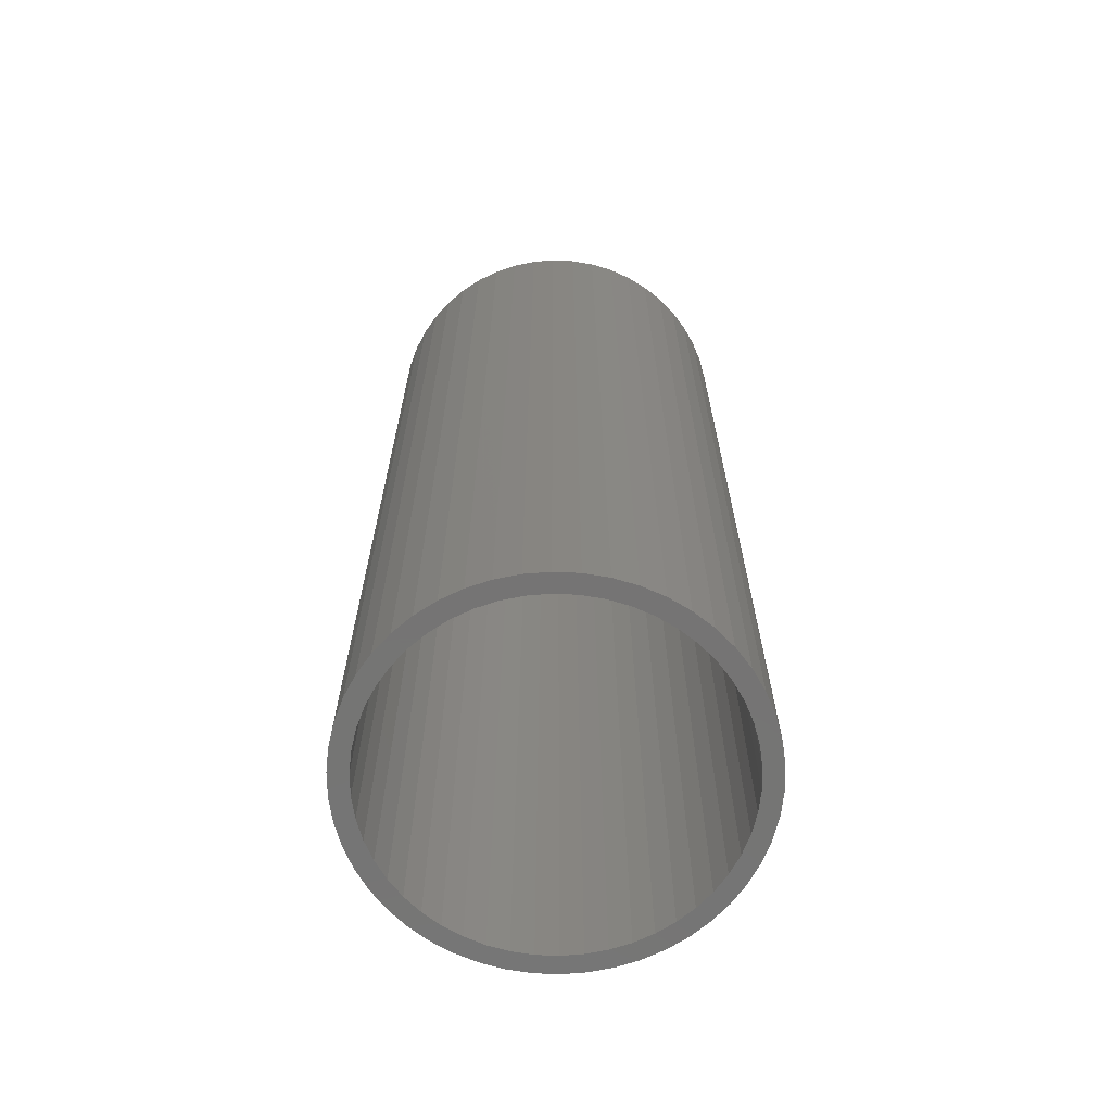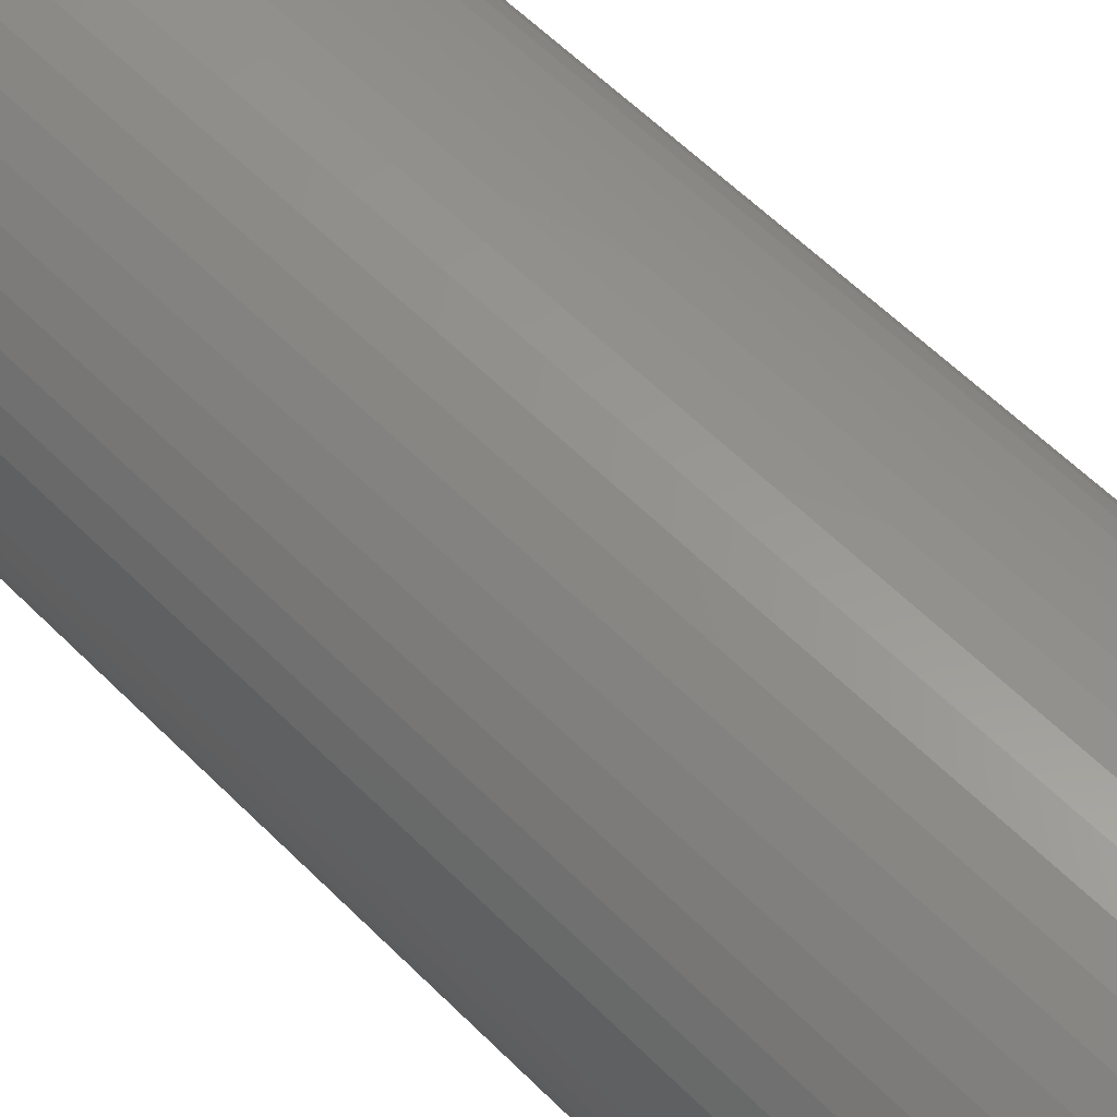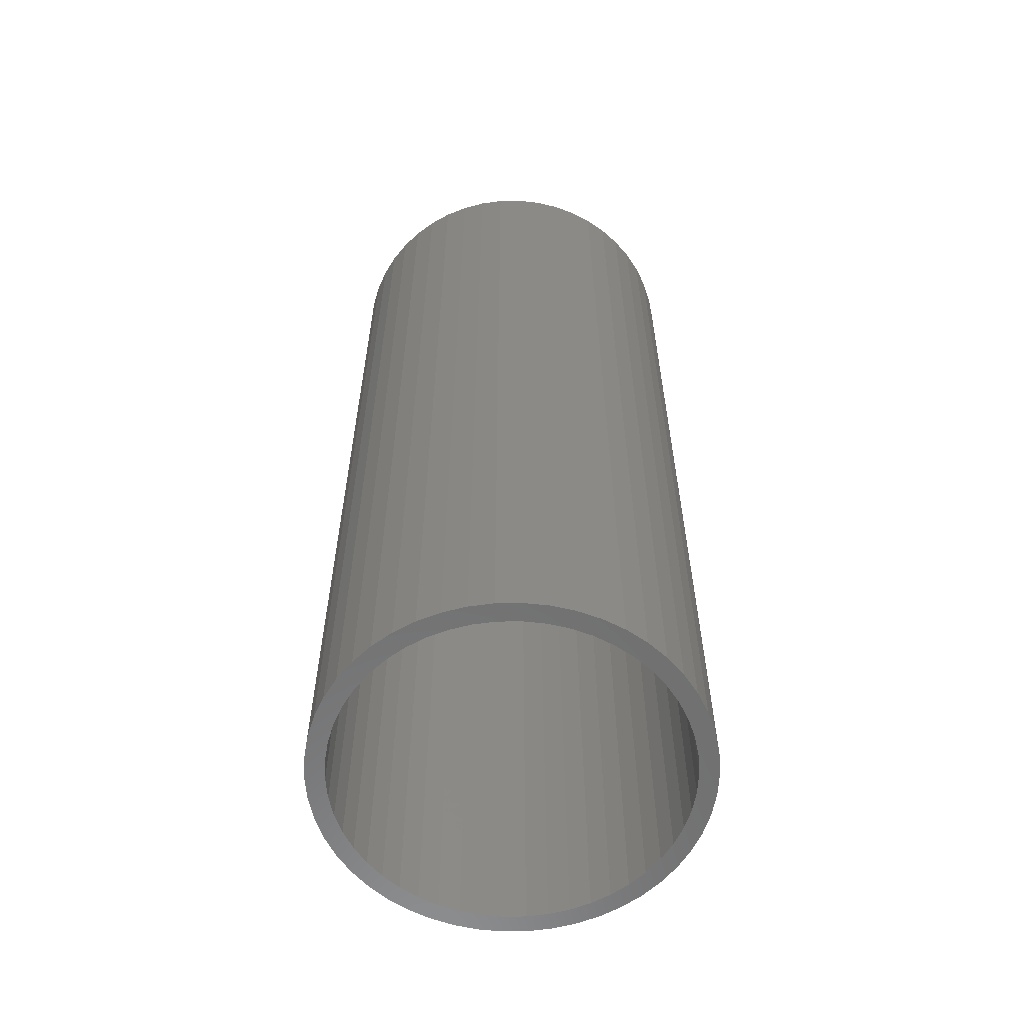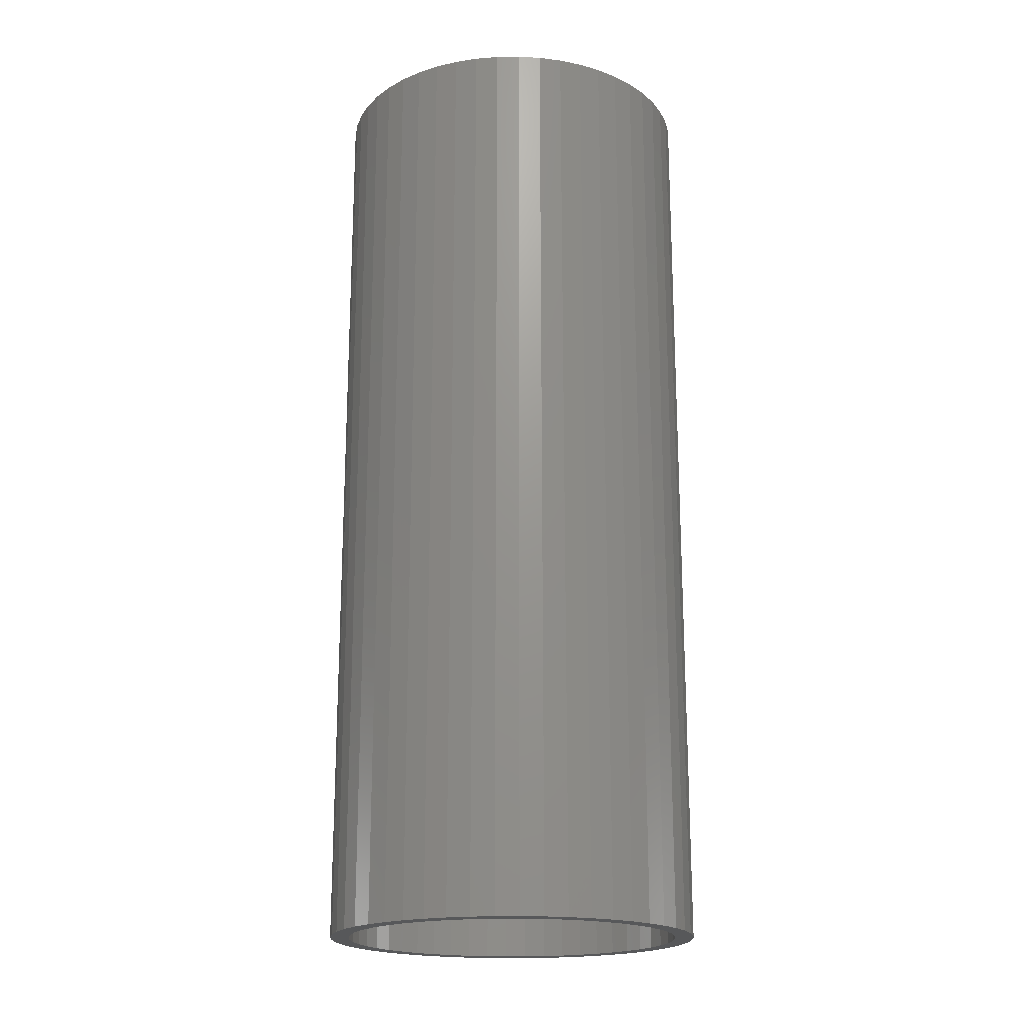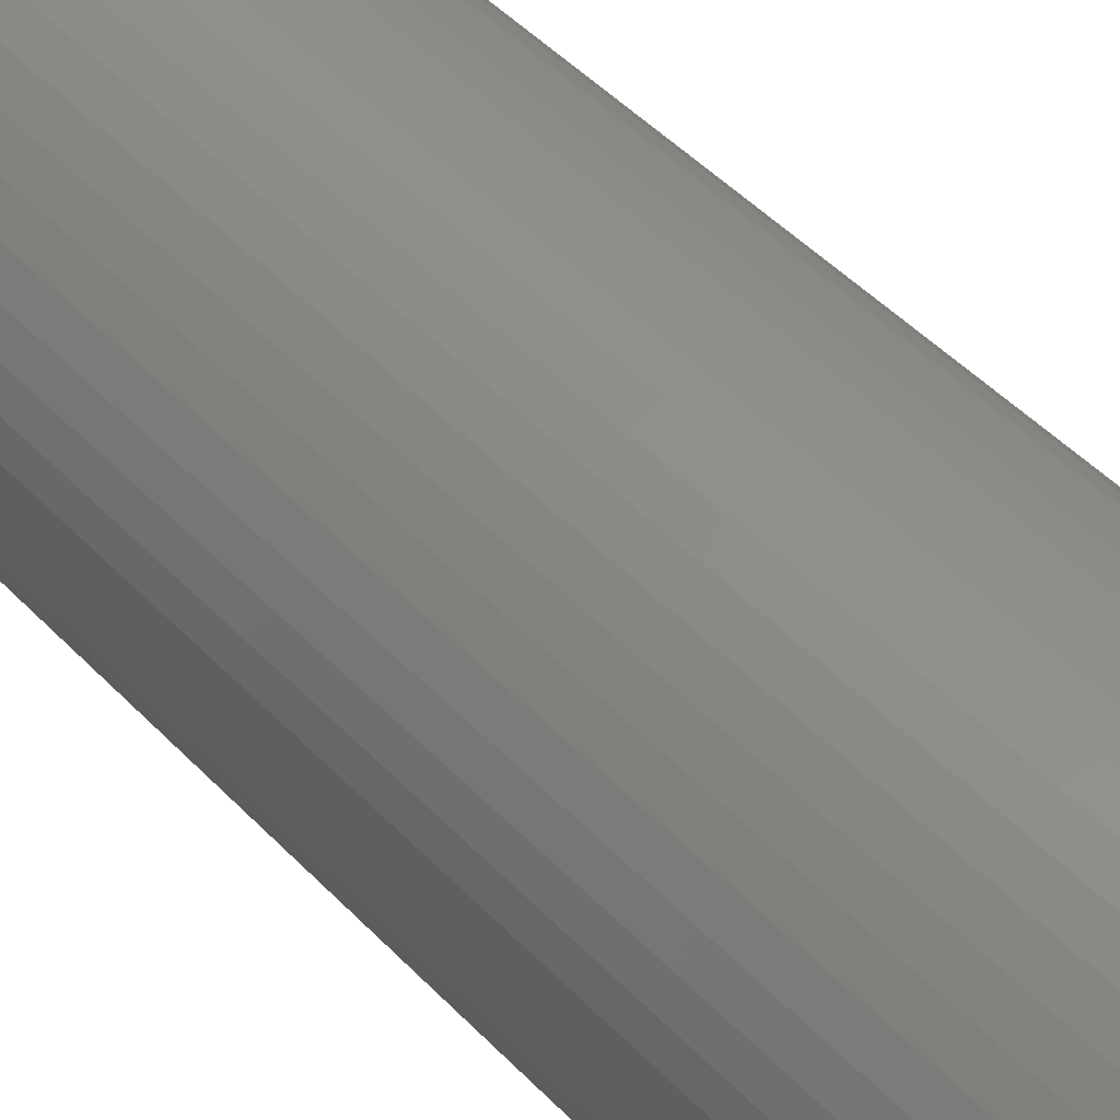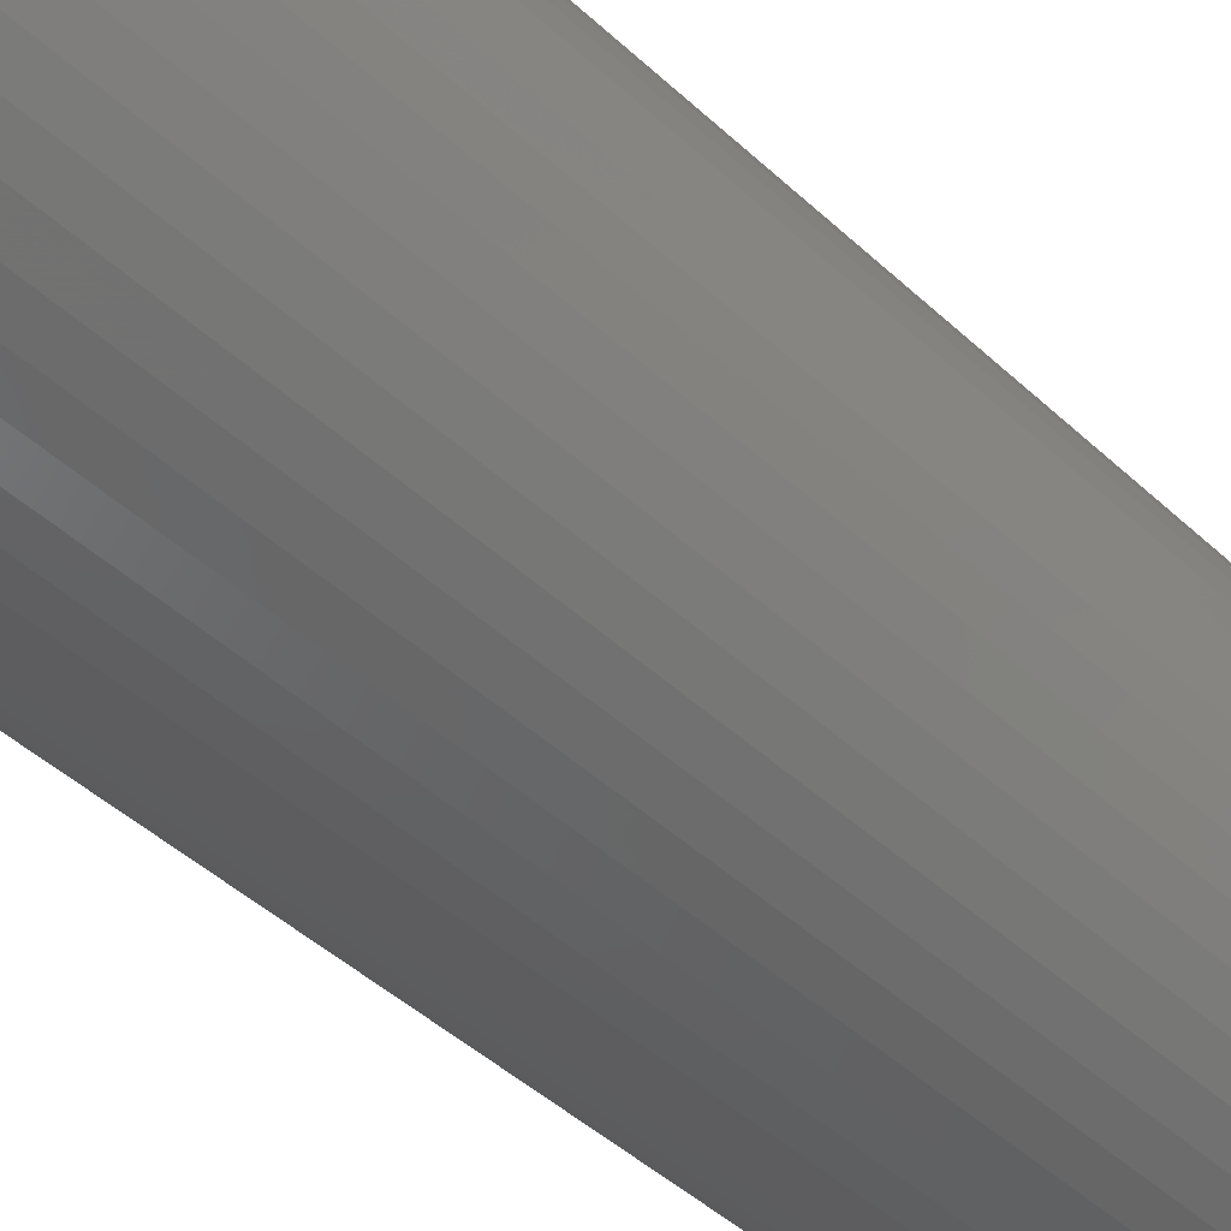
<metadata>
{"format":"stl","ext":"stl","renderer":"f3d","projection":"perspective","resolution":1024,"background":"white","views":[{"elev":-66.8,"azim":127.0,"up":"+Z"},{"elev":58.8,"azim":-44.2,"up":"+Y"},{"elev":-59.4,"azim":8.1,"up":"+Z"},{"elev":-19.4,"azim":-113.8,"up":"+Z"},{"elev":49.7,"azim":-41.8,"up":"+Y"},{"elev":-44.0,"azim":42.5,"up":"+Y"}]}
</metadata>
<code>
# stl→obj: 200 verts, 400 faces
v 2 0 5
v 1.984 0.2507 -5
v 1.984 0.2507 5
v 2 0 -5
v -2 0 -5
v -1.984 0.2507 5
v -1.984 0.2507 -5
v -2 0 5
v 0.1256 1.996 -5
v -0.1256 1.996 5
v 0.1256 1.996 5
v -0.1256 1.996 -5
v -0.1256 -1.996 -5
v 0.1256 -1.996 5
v -0.1256 -1.996 5
v 0.1256 -1.996 -5
v 1.458 1.369 -5
v 1.275 1.541 5
v 1.458 1.369 5
v 1.275 1.541 -5
v -1.275 1.541 -5
v -1.458 1.369 5
v -1.275 1.541 5
v -1.458 1.369 -5
v -0.618 1.902 -5
v -0.8516 1.81 5
v -0.618 1.902 5
v -0.8516 1.81 -5
v 1.86 0.7362 5
v 1.753 0.9635 -5
v 1.753 0.9635 5
v 1.86 0.7362 -5
v 1.937 0.4974 -5
v 1.937 0.4974 5
v 0.8516 1.81 -5
v 0.618 1.902 5
v 0.8516 1.81 5
v 0.618 1.902 -5
v 1.072 1.689 5
v 1.072 1.689 -5
v -1.86 0.7362 -5
v -1.753 0.9635 5
v -1.753 0.9635 -5
v -1.86 0.7362 5
v -1.937 0.4974 -5
v -1.937 0.4974 5
v -1.072 1.689 5
v -1.072 1.689 -5
v -0.3748 1.965 -5
v -0.3748 1.965 5
v 0.618 -1.902 -5
v 0.8516 -1.81 5
v 0.618 -1.902 5
v 0.8516 -1.81 -5
v 1.618 1.176 5
v 1.618 1.176 -5
v 0.3748 1.965 5
v 0.3748 1.965 -5
v -1.618 1.176 5
v -1.618 1.176 -5
v 1.8 0 5
v 1.786 0.2256 5
v 1.984 -0.2507 5
v 1.743 0.4476 5
v 1.786 -0.2256 5
v 1.937 -0.4974 5
v 1.674 0.6626 5
v 1.577 0.8672 5
v 1.456 1.058 5
v 1.312 1.232 5
v 1.147 1.387 5
v 0.9645 1.52 5
v 0.7664 1.629 5
v 0.5562 1.712 5
v 0.3373 1.768 5
v 0.113 1.796 5
v -0.113 1.796 5
v -0.3373 1.768 5
v -0.5562 1.712 5
v -0.7664 1.629 5
v -0.9645 1.52 5
v -1.147 1.387 5
v -1.312 1.232 5
v -1.456 1.058 5
v -1.577 0.8672 5
v -1.674 0.6626 5
v -1.743 0.4476 5
v -1.786 0.2256 5
v 1.743 -0.4476 5
v 1.86 -0.7362 5
v 1.674 -0.6626 5
v 1.753 -0.9635 5
v 1.577 -0.8672 5
v 1.618 -1.176 5
v 1.456 -1.058 5
v 1.458 -1.369 5
v 1.312 -1.232 5
v 1.275 -1.541 5
v 1.147 -1.387 5
v 1.072 -1.689 5
v 0.9645 -1.52 5
v 0.7664 -1.629 5
v 0.5562 -1.712 5
v 0.3748 -1.965 5
v 0.3373 -1.768 5
v 0.113 -1.796 5
v -0.113 -1.796 5
v -0.3373 -1.768 5
v -0.3748 -1.965 5
v -0.5562 -1.712 5
v -0.618 -1.902 5
v -0.7664 -1.629 5
v -0.8516 -1.81 5
v -0.9645 -1.52 5
v -1.072 -1.689 5
v -1.147 -1.387 5
v -1.275 -1.541 5
v -1.312 -1.232 5
v -1.458 -1.369 5
v -1.456 -1.058 5
v -1.618 -1.176 5
v -1.577 -0.8672 5
v -1.753 -0.9635 5
v -1.674 -0.6626 5
v -1.86 -0.7362 5
v -1.743 -0.4476 5
v -1.937 -0.4974 5
v -1.786 -0.2256 5
v -1.984 -0.2507 5
v -1.8 0 5
v 1.984 -0.2507 -5
v 1.937 -0.4974 -5
v -1.458 -1.369 -5
v -1.275 -1.541 -5
v -1.753 -0.9635 -5
v -1.86 -0.7362 -5
v -1.618 -1.176 -5
v 1.8 0 -5
v 1.786 -0.2256 -5
v 1.743 -0.4476 -5
v 1.86 -0.7362 -5
v 1.786 0.2256 -5
v 1.674 -0.6626 -5
v 1.753 -0.9635 -5
v 1.577 -0.8672 -5
v 1.618 -1.176 -5
v 1.456 -1.058 -5
v 1.458 -1.369 -5
v 1.312 -1.232 -5
v 1.275 -1.541 -5
v 1.147 -1.387 -5
v 1.072 -1.689 -5
v 0.9645 -1.52 -5
v 0.7664 -1.629 -5
v 0.5562 -1.712 -5
v 0.3748 -1.965 -5
v 0.3373 -1.768 -5
v 0.113 -1.796 -5
v -0.113 -1.796 -5
v -0.3373 -1.768 -5
v -0.3748 -1.965 -5
v -0.5562 -1.712 -5
v -0.618 -1.902 -5
v -0.7664 -1.629 -5
v -0.8516 -1.81 -5
v -0.9645 -1.52 -5
v -1.072 -1.689 -5
v -1.147 -1.387 -5
v -1.312 -1.232 -5
v -1.456 -1.058 -5
v -1.577 -0.8672 -5
v -1.674 -0.6626 -5
v -1.743 -0.4476 -5
v -1.937 -0.4974 -5
v -1.786 -0.2256 -5
v 1.743 0.4476 -5
v 1.674 0.6626 -5
v 1.577 0.8672 -5
v 1.456 1.058 -5
v 1.312 1.232 -5
v 1.147 1.387 -5
v 0.9645 1.52 -5
v 0.7664 1.629 -5
v 0.5562 1.712 -5
v 0.3373 1.768 -5
v 0.113 1.796 -5
v -0.113 1.796 -5
v -0.3373 1.768 -5
v -0.5562 1.712 -5
v -0.7664 1.629 -5
v -0.9645 1.52 -5
v -1.147 1.387 -5
v -1.312 1.232 -5
v -1.456 1.058 -5
v -1.577 0.8672 -5
v -1.674 0.6626 -5
v -1.743 0.4476 -5
v -1.786 0.2256 -5
v -1.8 0 -5
v -1.984 -0.2507 -5
f 1 2 3
f 2 1 4
f 5 6 7
f 6 5 8
f 9 10 11
f 10 9 12
f 13 14 15
f 14 13 16
f 17 18 19
f 18 17 20
f 21 22 23
f 22 21 24
f 25 26 27
f 26 25 28
f 29 30 31
f 30 29 32
f 3 33 34
f 33 3 2
f 35 36 37
f 36 35 38
f 20 39 18
f 39 20 40
f 41 42 43
f 42 41 44
f 45 44 41
f 44 45 46
f 28 47 26
f 47 28 48
f 49 27 50
f 27 49 25
f 51 52 53
f 52 51 54
f 34 32 29
f 32 34 33
f 55 17 19
f 17 55 56
f 31 56 55
f 56 31 30
f 38 57 36
f 57 38 58
f 58 11 57
f 11 58 9
f 40 37 39
f 37 40 35
f 43 59 60
f 59 43 42
f 60 22 24
f 22 60 59
f 7 46 45
f 46 7 6
f 61 1 3
f 62 3 34
f 1 61 63
f 64 34 29
f 65 63 61
f 63 65 66
f 3 62 61
f 67 29 31
f 34 64 62
f 29 67 64
f 68 31 55
f 31 68 67
f 69 55 19
f 55 69 68
f 19 70 69
f 18 70 19
f 18 71 70
f 39 71 18
f 39 72 71
f 37 72 39
f 37 73 72
f 36 73 37
f 36 74 73
f 57 74 36
f 57 75 74
f 11 75 57
f 11 76 75
f 11 77 76
f 10 77 11
f 10 78 77
f 50 78 10
f 50 79 78
f 27 79 50
f 27 80 79
f 26 80 27
f 26 81 80
f 47 81 26
f 47 82 81
f 23 82 47
f 23 83 82
f 22 83 23
f 83 22 84
f 59 84 22
f 84 59 85
f 42 85 59
f 85 42 86
f 44 86 42
f 86 44 87
f 46 87 44
f 87 46 88
f 89 66 65
f 66 89 90
f 91 90 89
f 90 91 92
f 93 92 91
f 92 93 94
f 95 94 93
f 94 95 96
f 97 96 95
f 97 98 96
f 99 98 97
f 99 100 98
f 101 100 99
f 101 52 100
f 102 52 101
f 102 53 52
f 103 53 102
f 103 104 53
f 105 104 103
f 105 14 104
f 106 14 105
f 107 14 106
f 107 15 14
f 108 15 107
f 108 109 15
f 110 109 108
f 110 111 109
f 112 111 110
f 112 113 111
f 114 113 112
f 114 115 113
f 116 115 114
f 116 117 115
f 118 117 116
f 119 118 120
f 118 119 117
f 121 120 122
f 120 121 119
f 123 122 124
f 125 124 126
f 122 123 121
f 127 126 128
f 129 128 130
f 6 88 46
f 124 125 123
f 88 6 130
f 126 127 125
f 8 130 6
f 128 129 127
f 130 8 129
f 48 23 47
f 23 48 21
f 12 50 10
f 50 12 49
f 63 4 1
f 4 63 131
f 66 131 63
f 131 66 132
f 133 117 119
f 117 133 134
f 135 125 136
f 125 135 123
f 137 123 135
f 123 137 121
f 138 4 131
f 139 131 132
f 4 138 2
f 140 132 141
f 142 2 138
f 2 142 33
f 131 139 138
f 143 141 144
f 132 140 139
f 141 143 140
f 145 144 146
f 144 145 143
f 147 146 148
f 146 147 145
f 148 149 147
f 150 149 148
f 150 151 149
f 152 151 150
f 152 153 151
f 54 153 152
f 54 154 153
f 51 154 54
f 51 155 154
f 156 155 51
f 156 157 155
f 16 157 156
f 16 158 157
f 16 159 158
f 13 159 16
f 13 160 159
f 161 160 13
f 161 162 160
f 163 162 161
f 163 164 162
f 165 164 163
f 165 166 164
f 167 166 165
f 167 168 166
f 134 168 167
f 134 169 168
f 133 169 134
f 169 133 170
f 137 170 133
f 170 137 171
f 135 171 137
f 171 135 172
f 136 172 135
f 172 136 173
f 174 173 136
f 173 174 175
f 176 33 142
f 33 176 32
f 177 32 176
f 32 177 30
f 178 30 177
f 30 178 56
f 179 56 178
f 56 179 17
f 180 17 179
f 180 20 17
f 181 20 180
f 181 40 20
f 182 40 181
f 182 35 40
f 183 35 182
f 183 38 35
f 184 38 183
f 184 58 38
f 185 58 184
f 185 9 58
f 186 9 185
f 187 9 186
f 187 12 9
f 188 12 187
f 188 49 12
f 189 49 188
f 189 25 49
f 190 25 189
f 190 28 25
f 191 28 190
f 191 48 28
f 192 48 191
f 192 21 48
f 193 21 192
f 24 193 194
f 193 24 21
f 60 194 195
f 194 60 24
f 43 195 196
f 41 196 197
f 195 43 60
f 45 197 198
f 7 198 199
f 200 175 174
f 196 41 43
f 175 200 199
f 197 45 41
f 5 199 200
f 198 7 45
f 199 5 7
f 54 100 52
f 100 54 152
f 92 141 90
f 141 92 144
f 133 121 137
f 121 133 119
f 136 127 174
f 127 136 125
f 152 98 100
f 98 152 150
f 156 53 104
f 53 156 51
f 16 104 14
f 104 16 156
f 94 144 92
f 144 94 146
f 96 146 94
f 146 96 148
f 90 132 66
f 132 90 141
f 161 15 109
f 15 161 13
f 165 111 113
f 111 165 163
f 163 109 111
f 109 163 161
f 174 129 200
f 129 174 127
f 200 8 5
f 8 200 129
f 150 96 98
f 96 150 148
f 167 113 115
f 113 167 165
f 134 115 117
f 115 134 167
f 138 62 142
f 62 138 61
f 130 198 88
f 198 130 199
f 187 76 77
f 76 187 186
f 158 107 106
f 107 158 159
f 181 70 71
f 70 181 180
f 193 82 83
f 82 193 192
f 190 79 80
f 79 190 189
f 177 68 178
f 68 177 67
f 142 64 176
f 64 142 62
f 184 73 74
f 73 184 183
f 185 74 75
f 74 185 184
f 182 71 72
f 71 182 181
f 86 195 85
f 195 86 196
f 85 194 84
f 194 85 195
f 87 196 86
f 196 87 197
f 192 81 82
f 81 192 191
f 189 78 79
f 78 189 188
f 143 89 140
f 89 143 91
f 157 106 105
f 106 157 158
f 176 67 177
f 67 176 64
f 179 70 180
f 70 179 69
f 178 69 179
f 69 178 68
f 186 75 76
f 75 186 185
f 84 193 83
f 193 84 194
f 88 197 87
f 197 88 198
f 188 77 78
f 77 188 187
f 149 99 97
f 99 149 151
f 140 65 139
f 65 140 89
f 154 103 102
f 103 154 155
f 183 72 73
f 72 183 182
f 191 80 81
f 80 191 190
f 153 102 101
f 102 153 154
f 145 91 143
f 91 145 93
f 149 95 147
f 95 149 97
f 139 61 138
f 61 139 65
f 166 116 114
f 116 166 168
f 160 110 108
f 110 160 162
f 124 173 126
f 173 124 172
f 155 105 103
f 105 155 157
f 151 101 99
f 101 151 153
f 147 93 145
f 93 147 95
f 159 108 107
f 108 159 160
f 168 118 116
f 118 168 169
f 122 172 124
f 172 122 171
f 126 175 128
f 175 126 173
f 128 199 130
f 199 128 175
f 162 112 110
f 112 162 164
f 164 114 112
f 114 164 166
f 120 171 122
f 171 120 170
f 118 170 120
f 170 118 169

</code>
